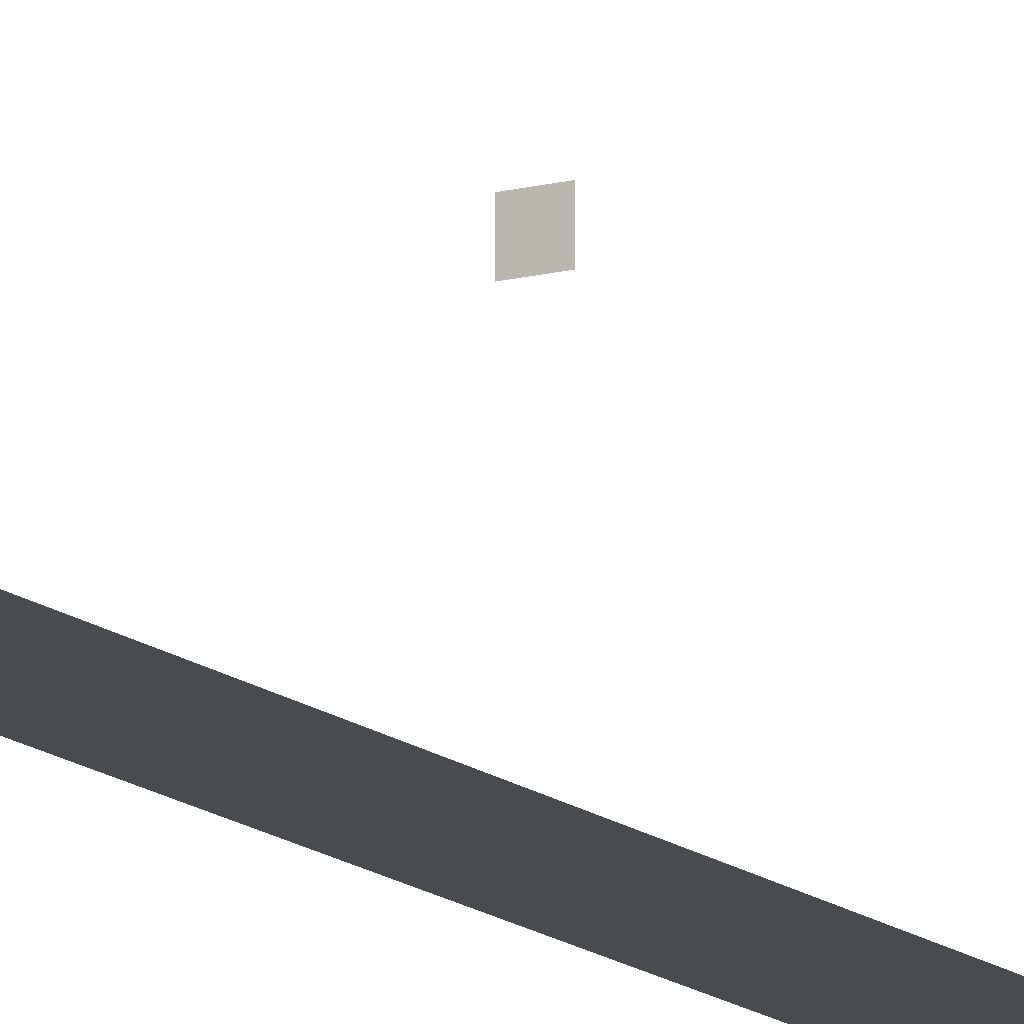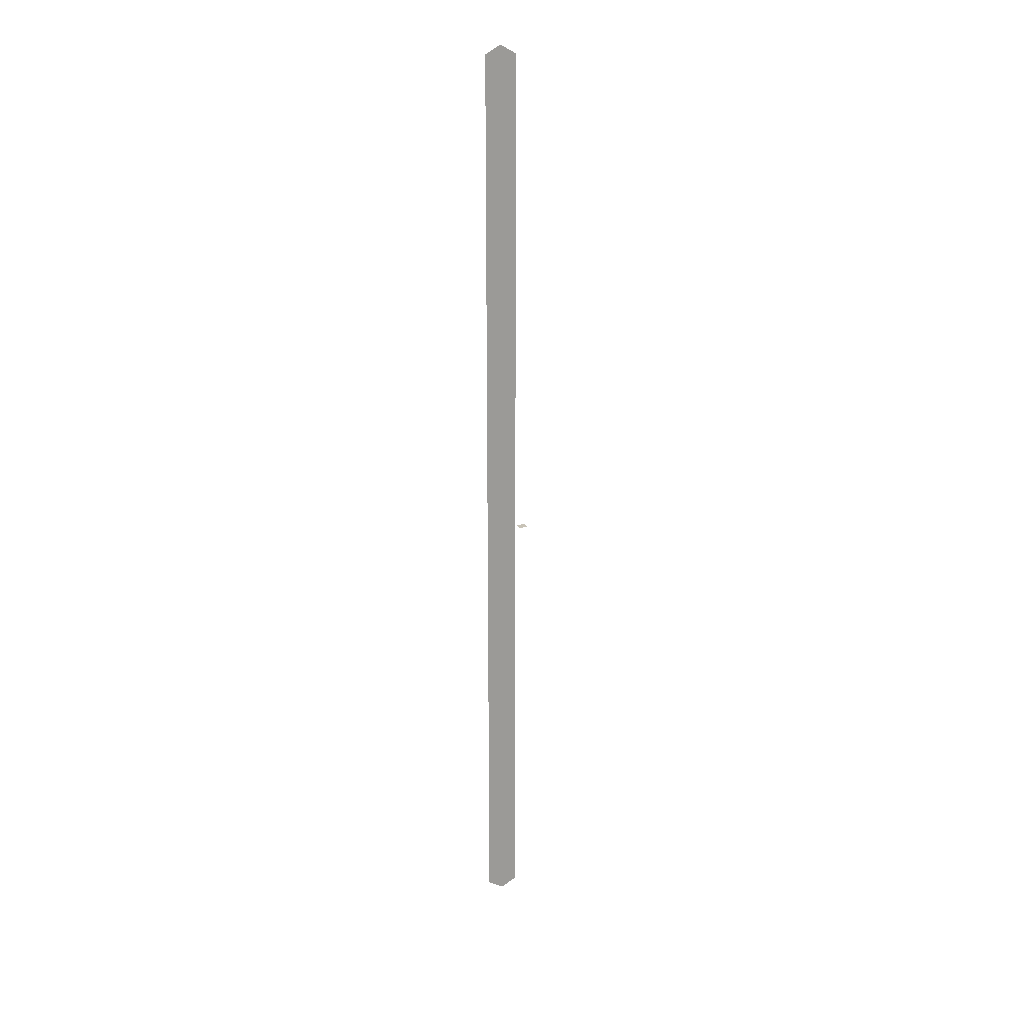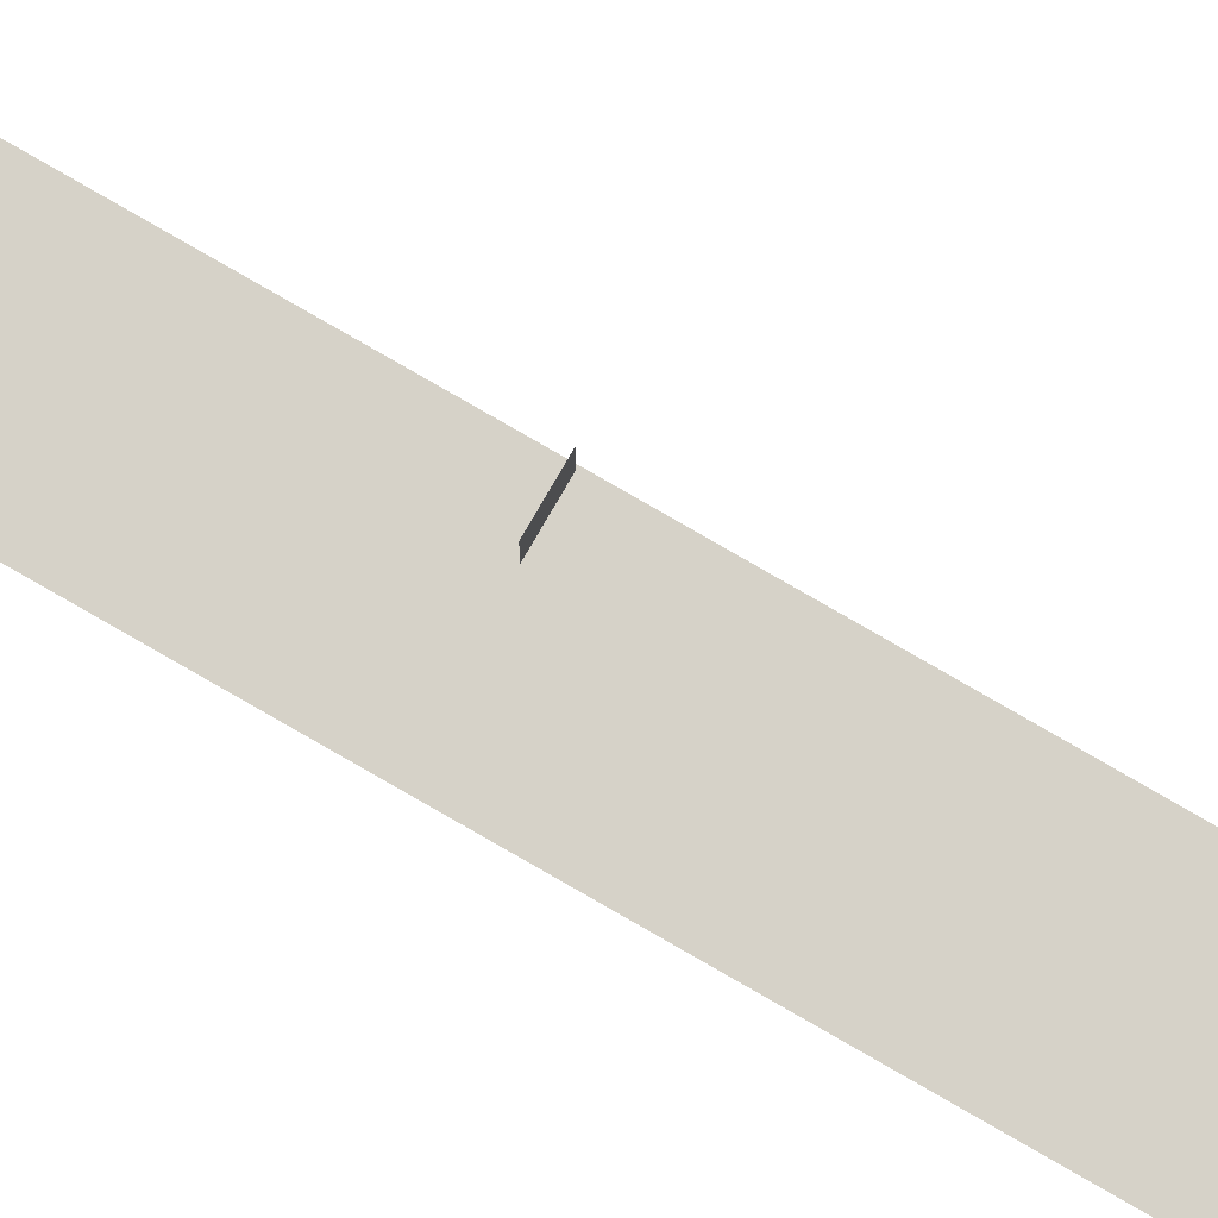
<metadata>
{"format":"obj","ext":"obj","renderer":"f3d","projection":"perspective","resolution":1024,"background":"white","views":[{"elev":-13.9,"azim":30.9,"up":"+Y"},{"elev":19.8,"azim":160.9,"up":"+Z"},{"elev":77.9,"azim":-59.9,"up":"+Y"}]}
</metadata>
<code>
o MeshLightSwitch_18_0_GeomSubset_2
v 0.0005 0.007934 0
v -0.0005 0.007934 0
v 0.0005 0.008934 0
v -0.0005 0.008934 0
v 0.0005 0.007934 0
v -0.0005 0.007934 0
v 0.0005 0.008934 0
v -0.0005 0.008934 0
v 0.0005 0.007934 0
v -0.0005 0.007934 0
v 0.0005 0.008934 0
v -0.0005 0.008934 0
v 0.04716 -0.000503 -0.08102
v 0.04477 -0.000503 -0.08201
v 0.04477 -0.002891 -0.08102
v 0.04477 -0.00388 -0.07863
v 0.04716 -0.002891 -0.07863
v 0.04815 -0.000503 -0.07863
v -0.04716 -0.000503 -0.08102
v -0.04815 -0.000503 -0.07863
v -0.04716 -0.002891 -0.07863
v -0.04477 -0.00388 -0.07863
v -0.04477 -0.002891 -0.08102
v -0.04477 -0.000503 -0.08201
v 0.04716 -0.000503 0.08102
v 0.04815 -0.000503 0.07863
v 0.04716 -0.002891 0.07863
v 0.04477 -0.00388 0.07863
v 0.04477 -0.002891 0.08102
v 0.04477 -0.000503 0.08201
v -0.04716 -0.000503 0.08102
v -0.04477 -0.000503 0.08201
v -0.04477 -0.002891 0.08102
v -0.04477 -0.00388 0.07863
v -0.04716 -0.002891 0.07863
v -0.04815 -0.000503 0.07863
v 0.04815 0.008435 0.07863
v 0.04716 0.008435 0.08102
v 0.04477 0.008435 0.08201
v -0.04477 0.008435 0.08201
v -0.04716 0.008435 0.08102
v -0.04815 0.008435 0.07863
v 0.04477 0.008435 -0.08201
v 0.04716 0.008435 -0.08102
v 0.04815 0.008435 -0.07863
v -0.04815 0.008435 -0.07863
v -0.04716 0.008435 -0.08102
v -0.04477 0.008435 -0.08201
v 0.04672 -0.002452 -0.08058
v -0.04672 -0.002452 -0.08058
v 0.04672 -0.002452 0.08058
v -0.04672 -0.002452 0.08058
v 0 -0.00388 0.07863
v 0 -0.002891 0.08102
v 0 -0.000503 0.08201
v 0 0.008435 0.08201
v 0 -0.00388 -0.07863
v 0 -0.002891 -0.08102
v 0 -0.000503 -0.08201
v 0 0.008435 -0.08201
v -0.002339 -0.001592 -0.05221
v 6.5e-05 -0.001592 -0.05366
v -0.001665 0.001404 -0.05044
v 6.5e-05 0.001404 -0.05141
v -0.002339 -0.001592 0.05339
v -0.001665 0.001404 0.05163
v 0.00247 -0.001592 0.05339
v 6.5e-05 -0.001592 0.05484
v 0.001796 0.001404 0.05163
v 6.5e-05 0.001404 0.0526
v 0.00247 -0.001592 -0.05221
v 0.001796 0.001404 -0.05044
v -0.024 -0.00167 -0.06484
v -0.024 -0.00167 0.06544
v 3.3e-05 -0.00167 -0.06484
v 0.02406 -0.00167 -0.06484
v 0.02406 -0.00167 0.06544
v 3.3e-05 -0.00167 0.06544
v -0.02701 -0.003809 0.06897
v -0.02701 -0.003809 -0.06843
v 3e-05 -0.003809 -0.06843
v 0.02707 -0.003809 -0.06843
v 0.02707 -0.003809 0.06897
v 3e-05 -0.003809 0.06897
v -0.02663 -0.005037 0.0686
v -0.02701 -0.004689 0.06897
v -0.02701 -0.004689 -0.06843
v -0.02663 -0.005037 -0.06807
v -0.02399 -0.004683 0.06543
v -0.02434 -0.005034 0.06578
v -0.02434 -0.005034 -0.06519
v -0.02399 -0.004683 -0.06484
v 3e-05 -0.004689 -0.06842
v 3.1e-05 -0.005037 -0.06806
v 3.2e-05 -0.005034 -0.06518
v 3.3e-05 -0.004683 -0.06484
v 0.02706 -0.004689 -0.06843
v 0.02669 -0.005037 -0.06807
v 0.0244 -0.005034 -0.06519
v 0.02406 -0.004683 -0.06484
v 0.02706 -0.004689 0.06897
v 0.02669 -0.005037 0.0686
v 0.0244 -0.005034 0.06578
v 0.02406 -0.004683 0.06543
v 3e-05 -0.004689 0.06896
v 3.1e-05 -0.005037 0.0686
v 3.2e-05 -0.005034 0.06578
v 3.3e-05 -0.004683 0.06543
v 0.05423 0.008435 -0.05242
v 0.05423 -0.000503 -0.05242
v 0.05312 -0.002891 -0.05242
v 0.05043 -0.00388 -0.05242
v 0.02707 -0.003809 -0.04553
v 0.02706 -0.004689 -0.04553
v 0.02669 -0.005037 -0.04529
v 0.0244 -0.005034 -0.04336
v 0.02406 -0.004683 -0.04313
v 0.02406 -0.00167 -0.04313
v 0.00247 -0.001592 -0.03461
v 0.001796 0.001404 -0.03343
v 6.5e-05 0.001404 -0.03408
v -0.001665 0.001404 -0.03343
v -0.002339 -0.001592 -0.03461
v -0.024 -0.00167 -0.04313
v -0.02399 -0.004683 -0.04313
v -0.02434 -0.005034 -0.04336
v -0.02663 -0.005037 -0.04529
v -0.02701 -0.004689 -0.04553
v -0.02701 -0.003809 -0.04553
v -0.05043 -0.00388 -0.05242
v -0.05312 -0.002891 -0.05242
v -0.05423 -0.000503 -0.05242
v -0.05423 0.008435 -0.05242
v 0.05695 0.008435 -0.02621
v 0.05695 -0.000503 -0.02621
v 0.05578 -0.002891 -0.02621
v 0.05296 -0.00388 -0.02621
v 0.02707 -0.003809 -0.02263
v 0.02706 -0.004689 -0.02263
v 0.02669 -0.005037 -0.02251
v 0.0244 -0.005034 -0.02153
v 0.02406 -0.004683 -0.02142
v 0.02406 -0.00167 -0.02142
v 0.00247 -0.001592 -0.01701
v 0.001796 0.001404 -0.01642
v 6.5e-05 0.001404 -0.01674
v -0.001665 0.001404 -0.01642
v -0.002339 -0.001592 -0.01701
v -0.024 -0.00167 -0.02142
v -0.02399 -0.004683 -0.02142
v -0.02434 -0.005034 -0.02153
v -0.02663 -0.005037 -0.02251
v -0.02701 -0.004689 -0.02263
v -0.02701 -0.003809 -0.02263
v -0.05296 -0.00388 -0.02621
v -0.05578 -0.002891 -0.02621
v -0.05695 -0.000503 -0.02621
v -0.05695 0.008435 -0.02621
v 0.05822 0.008435 0
v 0.05822 -0.000503 0
v 0.05702 -0.002891 0
v 0.05414 -0.00388 0
v 0.02707 -0.003809 0.000269
v 0.02706 -0.004689 0.000269
v 0.02669 -0.005037 0.000269
v 0.0244 -0.005034 0.000297
v 0.02406 -0.004683 0.000297
v 0.02406 -0.00167 0.000297
v 0.00247 -0.001592 0.000593
v 0.001796 0.001404 0.000593
v 6.5e-05 0.001404 0.000593
v -0.001665 0.001404 0.000593
v -0.002339 -0.001592 0.000593
v -0.024 -0.00167 0.000297
v -0.02399 -0.004683 0.000297
v -0.02434 -0.005034 0.000297
v -0.02663 -0.005037 0.000269
v -0.02701 -0.004689 0.000269
v -0.02701 -0.003809 0.000269
v -0.05414 -0.00388 0
v -0.05702 -0.002891 0
v -0.05822 -0.000503 0
v -0.05822 0.008435 0
v 0.05695 0.008435 0.02621
v 0.05695 -0.000503 0.02621
v 0.05578 -0.002891 0.02621
v 0.05296 -0.00388 0.02621
v 0.02707 -0.003809 0.02317
v 0.02706 -0.004689 0.02317
v 0.02669 -0.005037 0.02305
v 0.0244 -0.005034 0.02212
v 0.02406 -0.004683 0.02201
v 0.02406 -0.00167 0.02201
v 0.00247 -0.001592 0.01819
v 0.001796 0.001404 0.01761
v 6.5e-05 0.001404 0.01793
v -0.001665 0.001404 0.01761
v -0.002339 -0.001592 0.01819
v -0.024 -0.00167 0.02201
v -0.02399 -0.004683 0.02201
v -0.02434 -0.005034 0.02212
v -0.02663 -0.005037 0.02305
v -0.02701 -0.004689 0.02317
v -0.02701 -0.003809 0.02317
v -0.05296 -0.00388 0.02621
v -0.05578 -0.002891 0.02621
v -0.05695 -0.000503 0.02621
v -0.05695 0.008435 0.02621
v 0.05423 0.008435 0.05242
v 0.05423 -0.000503 0.05242
v 0.05312 -0.002891 0.05242
v 0.05043 -0.00388 0.05242
v 0.02707 -0.003809 0.04607
v 0.02706 -0.004689 0.04607
v 0.02669 -0.005037 0.04583
v 0.0244 -0.005034 0.04395
v 0.02406 -0.004683 0.04372
v 0.02406 -0.00167 0.04372
v 0.00247 -0.001592 0.03579
v 0.001796 0.001404 0.03462
v 6.5e-05 0.001404 0.03526
v -0.001665 0.001404 0.03462
v -0.002339 -0.001592 0.03579
v -0.024 -0.00167 0.04372
v -0.02399 -0.004683 0.04372
v -0.02434 -0.005034 0.04395
v -0.02663 -0.005037 0.04583
v -0.02701 -0.004689 0.04607
v -0.02701 -0.003809 0.04607
v -0.05043 -0.00388 0.05242
v -0.05312 -0.002891 0.05242
v -0.05423 -0.000503 0.05242
v -0.05423 0.008435 0.05242
v -0.03892 -0.004509 0.004598
v -0.03698 -0.004509 0.002655
v -0.03698 -0.004509 -0.002655
v -0.03892 -0.004509 -0.004598
v -0.04158 -0.004509 -0.005309
v -0.04423 -0.004509 -0.004598
v -0.04617 -0.004509 -0.002655
v -0.04617 -0.004509 0.002655
v -0.04423 -0.004509 0.004598
v -0.04158 -0.004509 0.005309
v -0.03912 -0.00497 0.004248
v -0.03733 -0.00497 0.002453
v -0.03733 -0.00497 -0.002453
v -0.03912 -0.00497 -0.004248
v -0.04158 -0.00497 -0.004905
v -0.04403 -0.00497 -0.004248
v -0.04582 -0.00497 -0.002453
v -0.04582 -0.00497 0.002453
v -0.04403 -0.00497 0.004248
v -0.04158 -0.00497 0.004905
v -0.0397 -0.005341 0.003251
v -0.03832 -0.005341 0.001877
v -0.03832 -0.005341 -0.001877
v -0.0397 -0.005341 -0.003251
v -0.04158 -0.005341 -0.003754
v -0.04345 -0.005341 -0.003251
v -0.04483 -0.005341 -0.001877
v -0.04483 -0.005341 0.001877
v -0.04345 -0.005341 0.003251
v -0.04158 -0.005341 0.003754
v -0.04056 -0.005589 0.00176
v -0.03982 -0.005589 0.001016
v -0.03982 -0.005589 -0.001016
v -0.04056 -0.005589 -0.00176
v -0.04158 -0.005589 -0.002032
v -0.04259 -0.005589 -0.00176
v -0.04333 -0.005589 -0.001016
v -0.04333 -0.005589 0.001016
v -0.04259 -0.005589 0.00176
v -0.04158 -0.005589 0.002032
v -0.03635 -0.004509 -0.000305
v -0.03635 -0.004509 0.000305
v -0.03675 -0.00497 0.000305
v -0.03675 -0.00497 -0.000305
v -0.0468 -0.004509 0.000305
v -0.0468 -0.004509 -0.000305
v -0.0464 -0.00497 -0.000305
v -0.0464 -0.00497 0.000305
v -0.0379 -0.005341 0.000305
v -0.0379 -0.005341 -0.000305
v -0.04525 -0.005341 -0.000305
v -0.04525 -0.005341 0.000305
v -0.03963 -0.005589 0.000305
v -0.03963 -0.005589 -0.000305
v -0.04353 -0.005589 -0.000305
v -0.04353 -0.005589 0.000305
v -0.04158 -0.005664 -0.000305
v -0.04158 -0.005664 0.000305
v -0.03664 -0.004509 0.000305
v -0.03664 -0.004509 -0.000305
v -0.03696 -0.004649 -0.000305
v -0.03696 -0.004649 0.000305
v -0.03799 -0.004959 -0.000305
v -0.03799 -0.004959 0.000305
v -0.04651 -0.004509 -0.000305
v -0.04651 -0.004509 0.000305
v -0.04619 -0.004649 0.000305
v -0.04619 -0.004649 -0.000305
v -0.04516 -0.004959 0.000305
v -0.04516 -0.004959 -0.000305
v -0.03966 -0.005198 -0.000305
v -0.03966 -0.005198 0.000305
v -0.04349 -0.005198 0.000305
v -0.04349 -0.005198 -0.000305
v -0.04158 -0.00527 -0.000305
v -0.04158 -0.00527 0.000305
v -0.03892 -0.003864 0.004598
v -0.03698 -0.003864 0.002655
v -0.03635 -0.003864 0.000305
v -0.03698 -0.003864 -0.002655
v -0.03892 -0.003864 -0.004598
v -0.04158 -0.003864 -0.005309
v -0.04423 -0.003864 -0.004598
v -0.04617 -0.003864 -0.002655
v -0.0468 -0.003864 -0.000305
v -0.04617 -0.003864 0.002655
v -0.04423 -0.003864 0.004598
v -0.04158 -0.003864 0.005309
v -0.03635 -0.003864 -0.000305
v -0.0468 -0.003864 0.000305
v -0.03664 -0.003864 0.000305
v -0.03664 -0.003864 -0.000305
v -0.04651 -0.003864 -0.000305
v -0.04651 -0.003864 0.000305
v 0.04384 -0.004509 0.004598
v 0.04579 -0.004509 0.002655
v 0.04579 -0.004509 -0.002655
v 0.04384 -0.004509 -0.004598
v 0.04119 -0.004509 -0.005309
v 0.03853 -0.004509 -0.004598
v 0.03659 -0.004509 -0.002655
v 0.03659 -0.004509 0.002655
v 0.03853 -0.004509 0.004598
v 0.04119 -0.004509 0.005309
v 0.04364 -0.00497 0.004248
v 0.04544 -0.00497 0.002453
v 0.04544 -0.00497 -0.002453
v 0.04364 -0.00497 -0.004248
v 0.04119 -0.00497 -0.004905
v 0.03874 -0.00497 -0.004248
v 0.03694 -0.00497 -0.002453
v 0.03694 -0.00497 0.002453
v 0.03874 -0.00497 0.004248
v 0.04119 -0.00497 0.004905
v 0.04307 -0.005341 0.003251
v 0.04444 -0.005341 0.001877
v 0.04444 -0.005341 -0.001877
v 0.04307 -0.005341 -0.003251
v 0.04119 -0.005341 -0.003754
v 0.03931 -0.005341 -0.003251
v 0.03794 -0.005341 -0.001877
v 0.03794 -0.005341 0.001877
v 0.03931 -0.005341 0.003251
v 0.04119 -0.005341 0.003754
v 0.0422 -0.005589 0.00176
v 0.04295 -0.005589 0.001016
v 0.04295 -0.005589 -0.001016
v 0.0422 -0.005589 -0.00176
v 0.04119 -0.005589 -0.002032
v 0.04017 -0.005589 -0.00176
v 0.03943 -0.005589 -0.001016
v 0.03943 -0.005589 0.001016
v 0.04017 -0.005589 0.00176
v 0.04119 -0.005589 0.002032
v 0.04642 -0.004509 -0.000305
v 0.04642 -0.004509 0.000305
v 0.04601 -0.00497 0.000305
v 0.04601 -0.00497 -0.000305
v 0.03596 -0.004509 0.000305
v 0.03596 -0.004509 -0.000305
v 0.03637 -0.00497 -0.000305
v 0.03637 -0.00497 0.000305
v 0.04486 -0.005341 0.000305
v 0.04486 -0.005341 -0.000305
v 0.03752 -0.005341 -0.000305
v 0.03752 -0.005341 0.000305
v 0.04314 -0.005589 0.000305
v 0.04314 -0.005589 -0.000305
v 0.03924 -0.005589 -0.000305
v 0.03924 -0.005589 0.000305
v 0.04119 -0.005664 -0.000305
v 0.04119 -0.005664 0.000305
v 0.04613 -0.004509 0.000305
v 0.04613 -0.004509 -0.000305
v 0.04581 -0.004649 -0.000305
v 0.04581 -0.004649 0.000305
v 0.04477 -0.004959 -0.000305
v 0.04477 -0.004959 0.000305
v 0.03625 -0.004509 -0.000305
v 0.03625 -0.004509 0.000305
v 0.03657 -0.004649 0.000305
v 0.03657 -0.004649 -0.000305
v 0.0376 -0.004959 0.000305
v 0.0376 -0.004959 -0.000305
v 0.0431 -0.005198 -0.000305
v 0.0431 -0.005198 0.000305
v 0.03927 -0.005198 0.000305
v 0.03927 -0.005198 -0.000305
v 0.04119 -0.00527 -0.000305
v 0.04119 -0.00527 0.000305
v 0.04384 -0.003864 0.004598
v 0.04579 -0.003864 0.002655
v 0.04642 -0.003864 0.000305
v 0.04579 -0.003864 -0.002655
v 0.04384 -0.003864 -0.004598
v 0.04119 -0.003864 -0.005309
v 0.03853 -0.003864 -0.004598
v 0.03659 -0.003864 -0.002655
v 0.03596 -0.003864 -0.000305
v 0.03659 -0.003864 0.002655
v 0.03853 -0.003864 0.004598
v 0.04119 -0.003864 0.005309
v 0.04642 -0.003864 -0.000305
v 0.03596 -0.003864 0.000305
v 0.04613 -0.003864 0.000305
v 0.04613 -0.003864 -0.000305
v 0.03625 -0.003864 -0.000305
v 0.03625 -0.003864 0.000305
f 9 10 12 11
f 220 221 70 69
f 221 222 66 70
f 72 64 121 120
f 64 63 122 121
f 120 121 146 145
f 121 122 147 146
f 145 146 171 170
f 146 147 172 171
f 170 171 196 195
f 171 172 197 196
f 195 196 221 220
f 196 197 222 221

</code>
